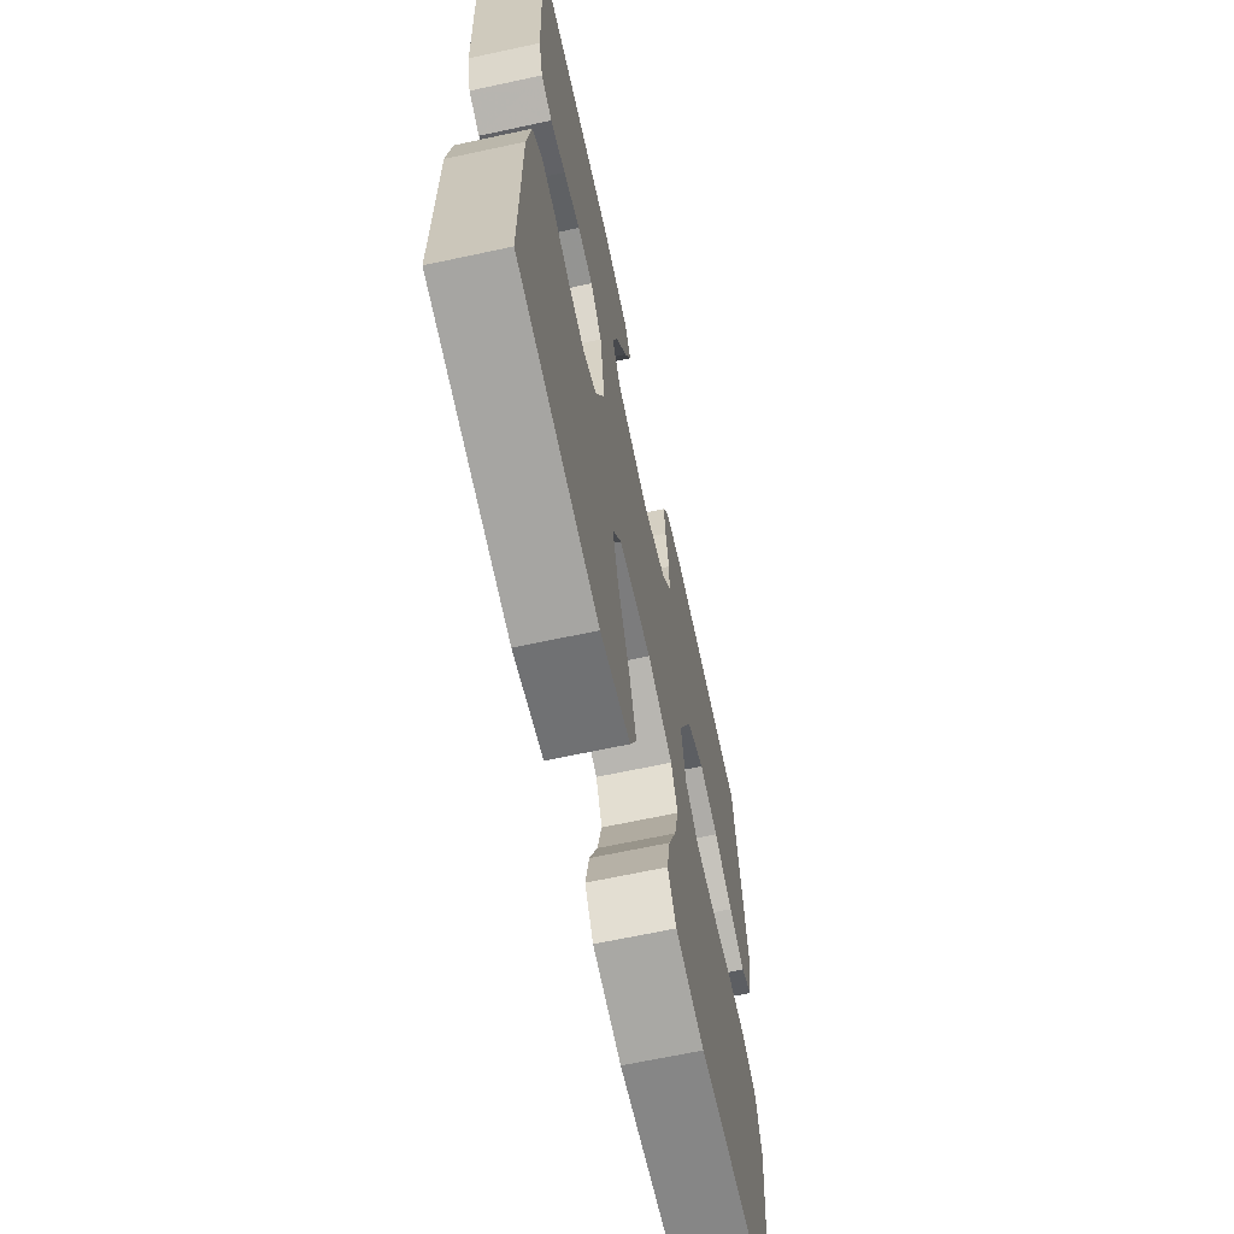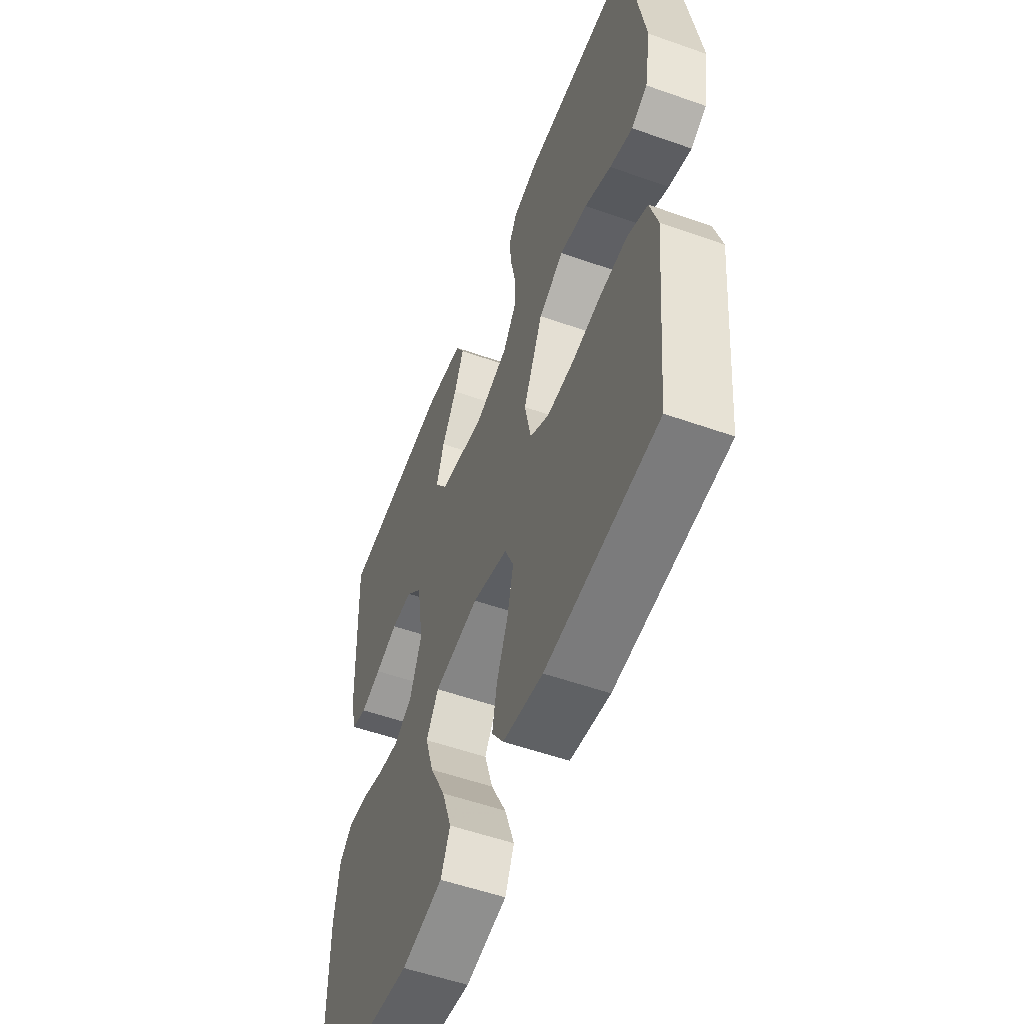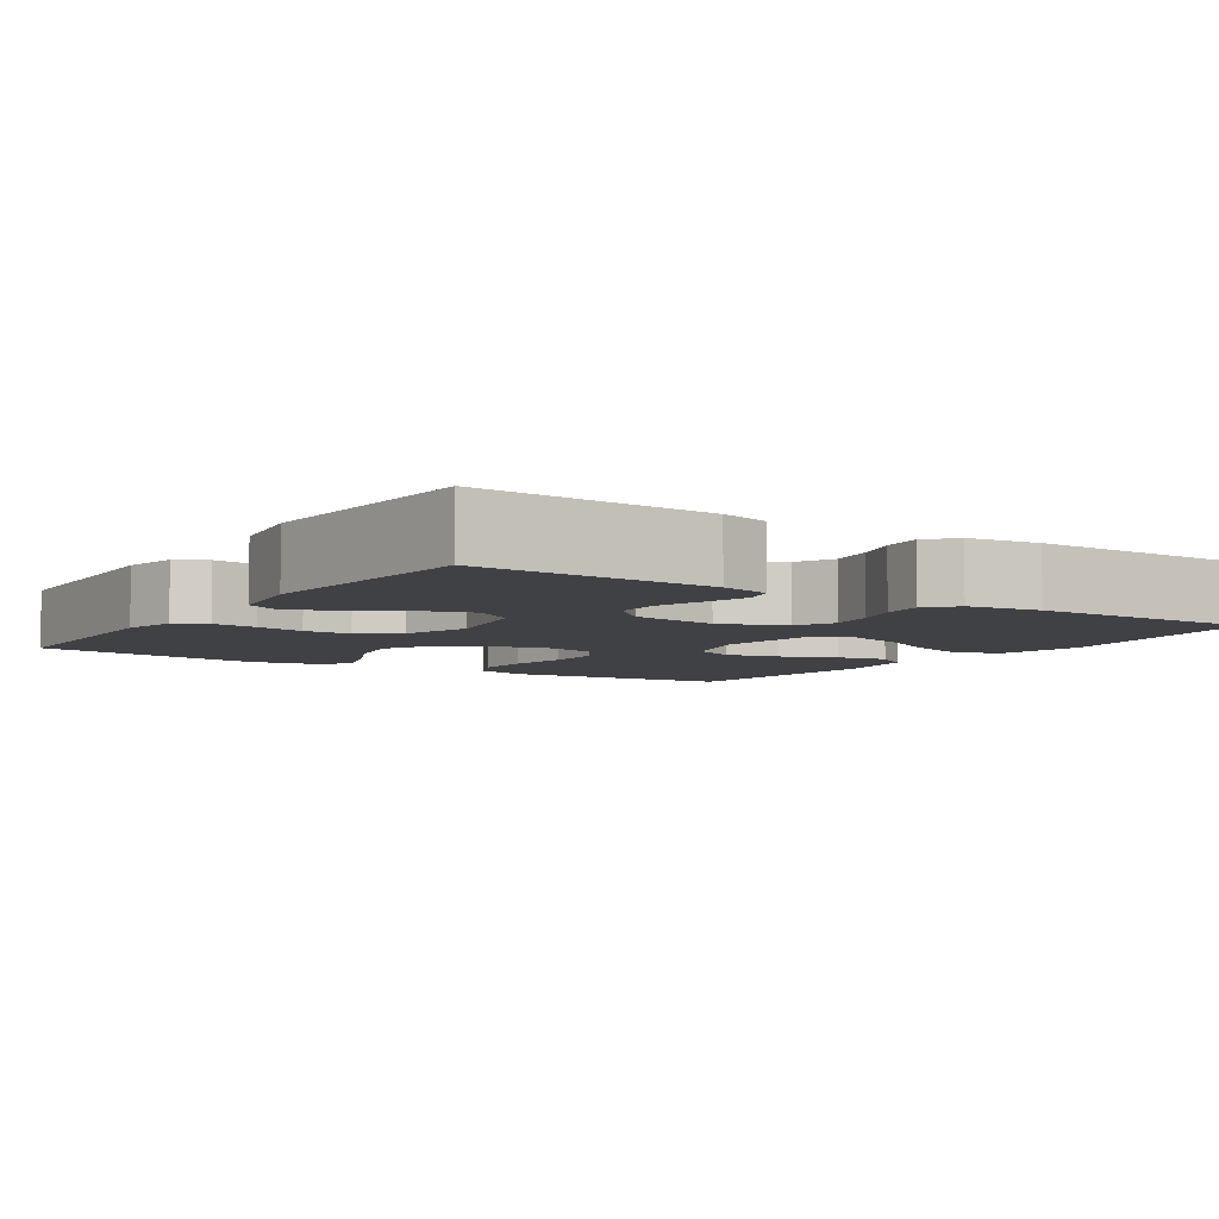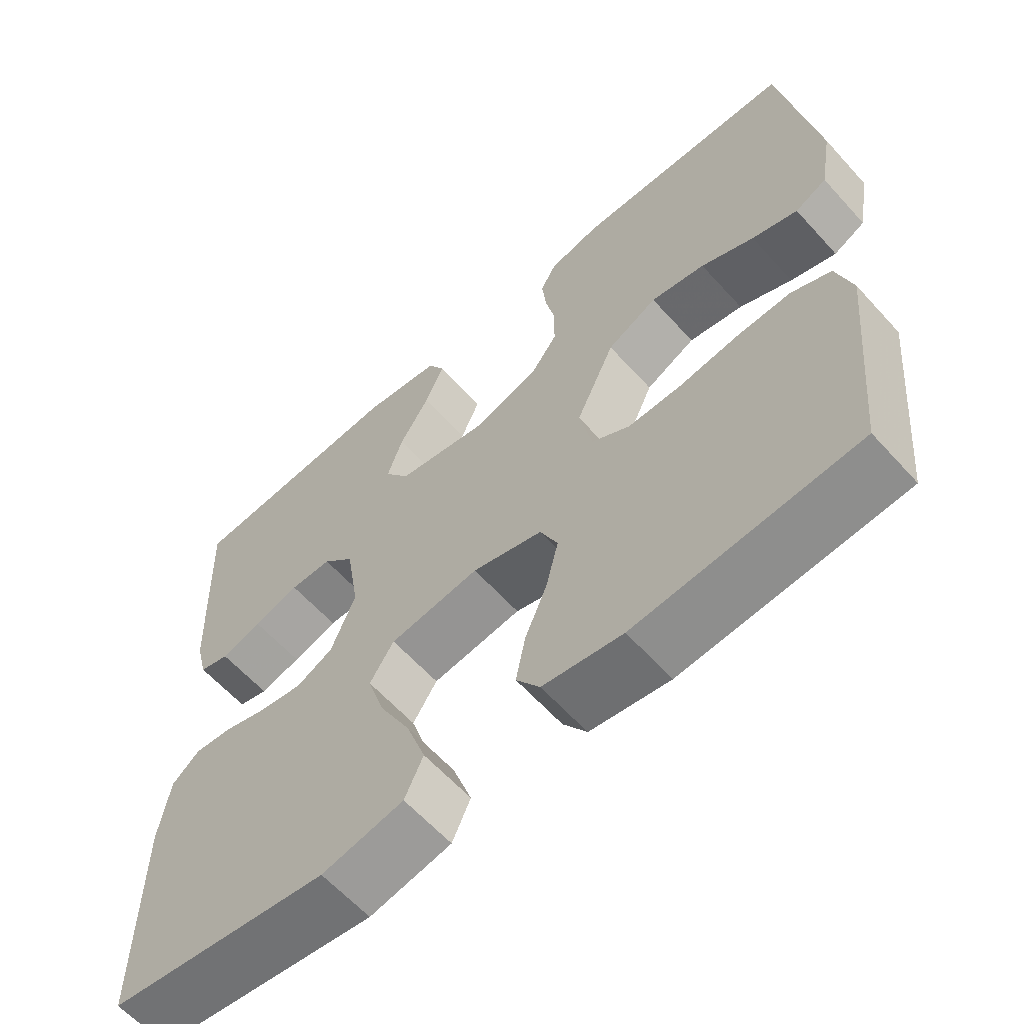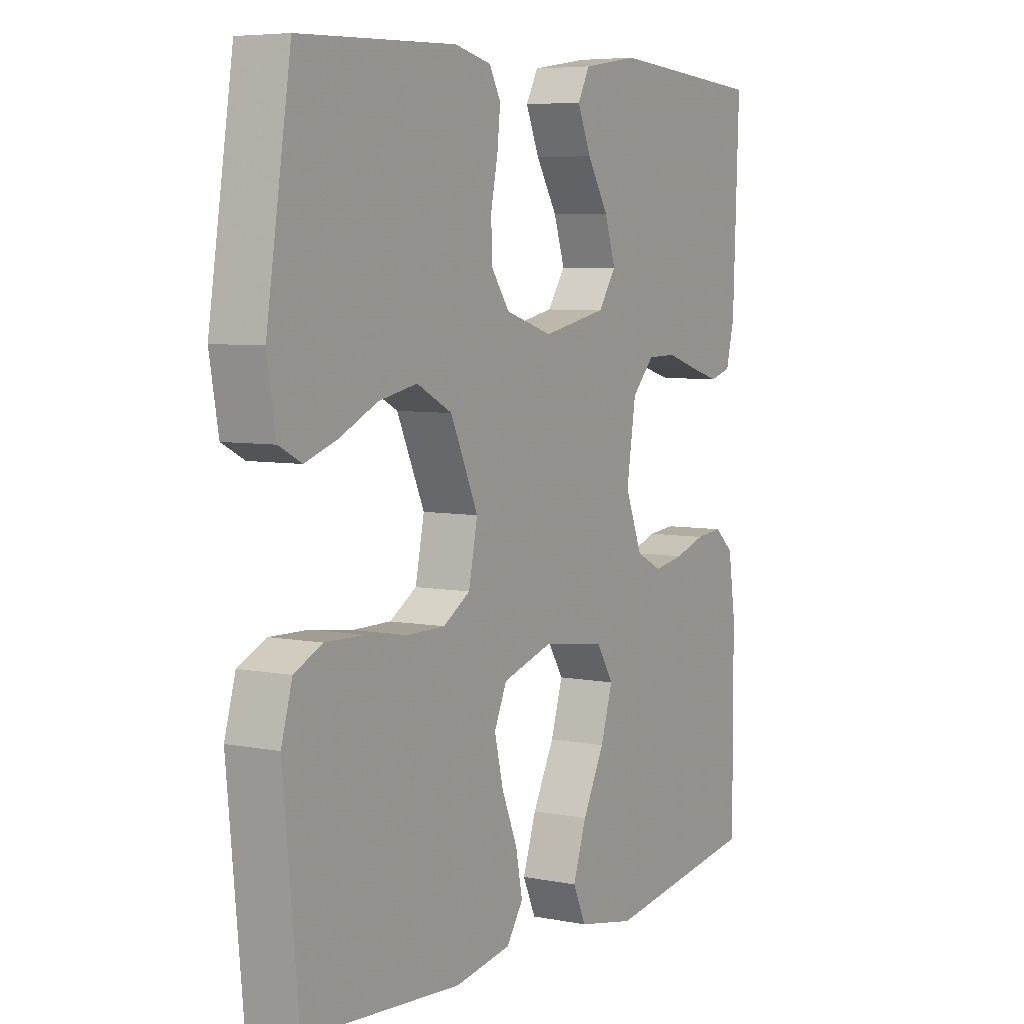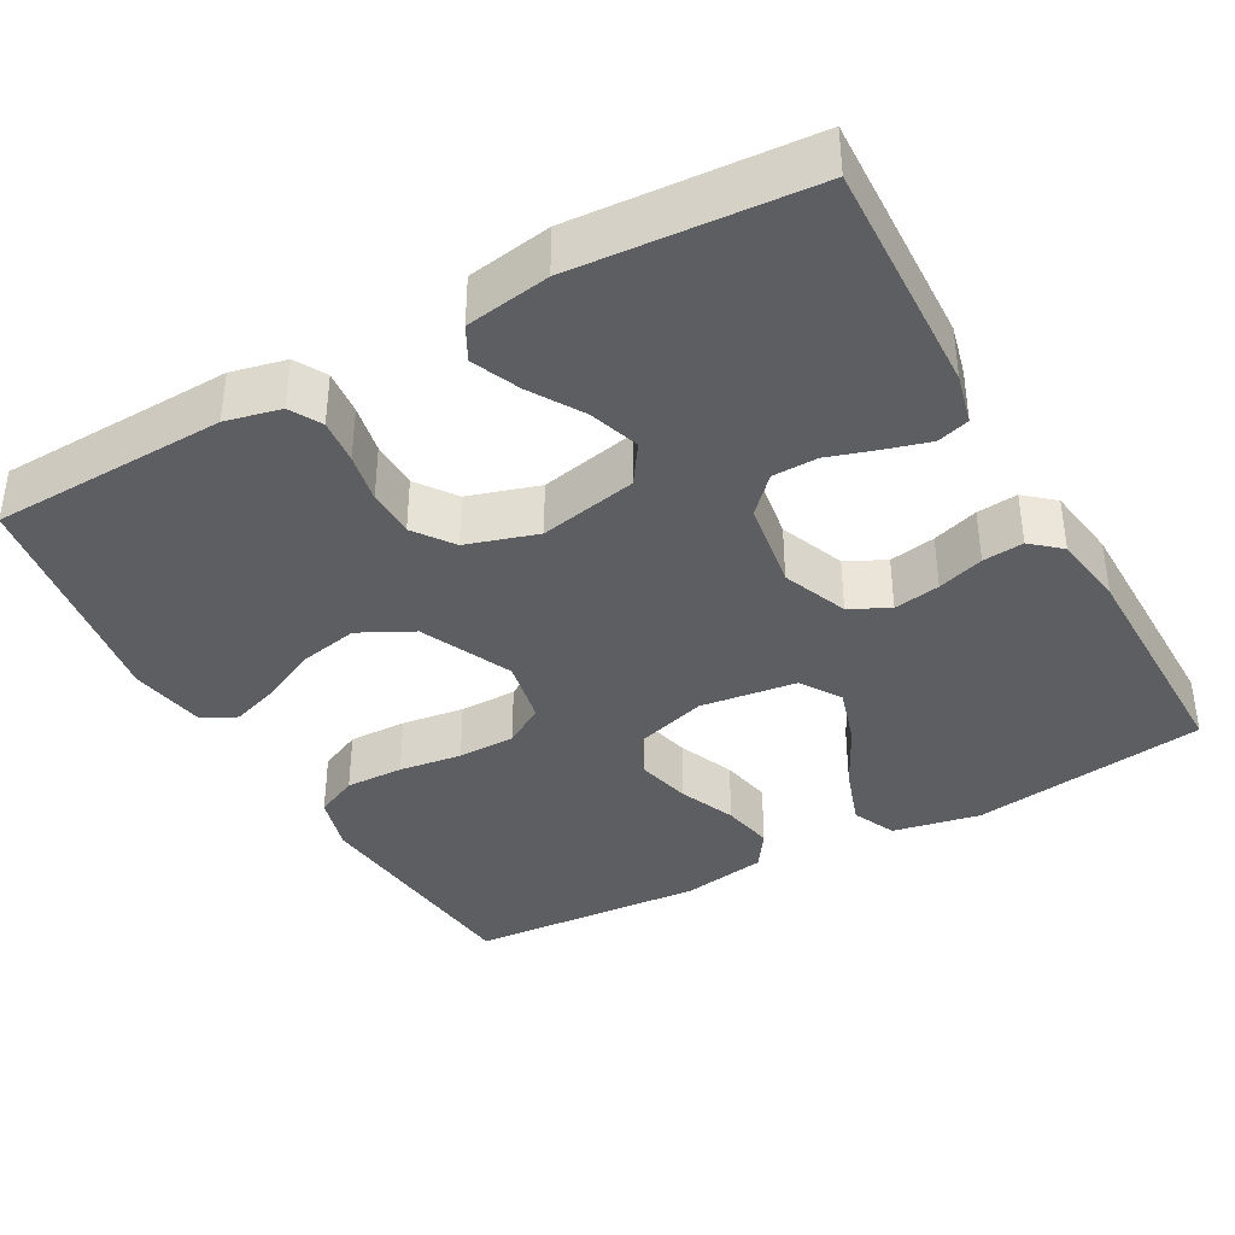
<metadata>
{"format":"obj","ext":"obj","renderer":"f3d","projection":"perspective","resolution":1024,"background":"white","views":[{"elev":-66.0,"azim":102.2,"up":"+Z"},{"elev":-54.4,"azim":-110.6,"up":"+Z"},{"elev":-5.9,"azim":56.4,"up":"+Y"},{"elev":-61.8,"azim":-138.0,"up":"+Z"},{"elev":6.0,"azim":-59.3,"up":"+Z"},{"elev":-38.3,"azim":29.2,"up":"+Y"}]}
</metadata>
<code>
v 0.5 0.07 -0.5
v 0.2 0.07 -0.543
v 0.089 0.07 -0.521
v 0.064 0.07 -0.466
v 0.09 0.07 -0.39
v 0.132 0.07 -0.308
v 0.155 0.07 -0.234
v 0.122 0.07 -0.182
v 0 0.07 -0.166
v -0.096 0.07 -0.195
v -0.12 0.07 -0.249
v -0.103 0.07 -0.319
v -0.073 0.07 -0.391
v -0.06 0.07 -0.457
v -0.092 0.07 -0.504
v -0.2 0.07 -0.522
v -0.5 0.07 -0.5
v -0.529 0.07 -0.2
v -0.508 0.07 -0.127
v -0.454 0.07 -0.102
v -0.38 0.07 -0.104
v -0.3 0.07 -0.115
v -0.227 0.07 -0.115
v -0.175 0.07 -0.083
v -0.158 0.07 0
v -0.211 0.07 0.116
v -0.279 0.07 0.151
v -0.353 0.07 0.136
v -0.425 0.07 0.102
v -0.487 0.07 0.081
v -0.53 0.07 0.103
v -0.547 0.07 0.2
v -0.5 0.07 0.5
v -0.2 0.07 0.51
v -0.13 0.07 0.494
v -0.108 0.07 0.454
v -0.114 0.07 0.397
v -0.127 0.07 0.334
v -0.126 0.07 0.273
v -0.09 0.07 0.223
v 0 0.07 0.195
v 0.124 0.07 0.22
v 0.158 0.07 0.27
v 0.137 0.07 0.334
v 0.096 0.07 0.401
v 0.07 0.07 0.462
v 0.093 0.07 0.505
v 0.2 0.07 0.522
v 0.5 0.07 0.5
v 0.488 0.07 0.2
v 0.472 0.07 0.136
v 0.431 0.07 0.124
v 0.375 0.07 0.14
v 0.313 0.07 0.16
v 0.256 0.07 0.159
v 0.213 0.07 0.114
v 0.195 0.07 0
v 0.228 0.07 -0.083
v 0.278 0.07 -0.108
v 0.337 0.07 -0.098
v 0.396 0.07 -0.079
v 0.448 0.07 -0.074
v 0.485 0.07 -0.106
v 0.499 0.07 -0.2
v 0.5 0 -0.5
v 0.2 0 -0.543
v 0.089 0 -0.521
v 0.064 0 -0.466
v 0.09 0 -0.39
v 0.132 0 -0.308
v 0.155 0 -0.234
v 0.122 0 -0.182
v 0 0 -0.166
v -0.096 0 -0.195
v -0.12 0 -0.249
v -0.103 0 -0.319
v -0.073 0 -0.391
v -0.06 0 -0.457
v -0.092 0 -0.504
v -0.2 0 -0.522
v -0.5 0 -0.5
v -0.529 0 -0.2
v -0.508 0 -0.127
v -0.454 0 -0.102
v -0.38 0 -0.104
v -0.3 0 -0.115
v -0.227 0 -0.115
v -0.175 0 -0.083
v -0.158 0 0
v -0.211 0 0.116
v -0.279 0 0.151
v -0.353 0 0.136
v -0.425 0 0.102
v -0.487 0 0.081
v -0.53 0 0.103
v -0.547 0 0.2
v -0.5 0 0.5
v -0.2 0 0.51
v -0.13 0 0.494
v -0.108 0 0.454
v -0.114 0 0.397
v -0.127 0 0.334
v -0.126 0 0.273
v -0.09 0 0.223
v 0 0 0.195
v 0.124 0 0.22
v 0.158 0 0.27
v 0.137 0 0.334
v 0.096 0 0.401
v 0.07 0 0.462
v 0.093 0 0.505
v 0.2 0 0.522
v 0.5 0 0.5
v 0.488 0 0.2
v 0.472 0 0.136
v 0.431 0 0.124
v 0.375 0 0.14
v 0.313 0 0.16
v 0.256 0 0.159
v 0.213 0 0.114
v 0.195 0 0
v 0.228 0 -0.083
v 0.278 0 -0.108
v 0.337 0 -0.098
v 0.396 0 -0.079
v 0.448 0 -0.074
v 0.485 0 -0.106
v 0.499 0 -0.2
f 60 61 62 63
f 59 60 63 64
f 51 52 53 54
f 49 50 51 54
f 49 54 55
f 48 49 55 56
f 44 45 46 47
f 43 44 47 48
f 35 36 37 38
f 35 38 39
f 34 35 39
f 33 34 39
f 32 33 39 40
f 28 29 30 31
f 27 28 31 32
f 19 20 21 22
f 19 22 23
f 18 19 23
f 17 18 23
f 16 17 23 24
f 12 13 14 15
f 11 12 15 16
f 3 4 5 6
f 3 6 7
f 2 3 7
f 59 64 1 2
f 58 59 2 7
f 57 58 7 8
f 43 48 56 57
f 42 43 57 8
f 41 42 8 9
f 27 32 40 41
f 26 27 41
f 25 26 41 9
f 11 16 24 25
f 10 11 25
f 9 10 25
f 127 126 125 124
f 128 127 124 123
f 118 117 116 115
f 118 115 114 113
f 119 118 113
f 120 119 113 112
f 111 110 109 108
f 112 111 108 107
f 102 101 100 99
f 103 102 99
f 103 99 98
f 103 98 97
f 104 103 97 96
f 95 94 93 92
f 96 95 92 91
f 86 85 84 83
f 87 86 83
f 87 83 82
f 87 82 81
f 88 87 81 80
f 79 78 77 76
f 80 79 76 75
f 70 69 68 67
f 71 70 67
f 71 67 66
f 66 65 128 123
f 71 66 123 122
f 72 71 122 121
f 121 120 112 107
f 72 121 107 106
f 73 72 106 105
f 105 104 96 91
f 105 91 90
f 73 105 90 89
f 89 88 80 75
f 89 75 74
f 89 74 73
f 1 65 66 2
f 2 66 67 3
f 3 67 68 4
f 4 68 69 5
f 5 69 70 6
f 6 70 71 7
f 7 71 72 8
f 8 72 73 9
f 9 73 74 10
f 10 74 75 11
f 11 75 76 12
f 12 76 77 13
f 13 77 78 14
f 14 78 79 15
f 15 79 80 16
f 16 80 81 17
f 17 81 82 18
f 18 82 83 19
f 19 83 84 20
f 20 84 85 21
f 21 85 86 22
f 22 86 87 23
f 23 87 88 24
f 24 88 89 25
f 25 89 90 26
f 26 90 91 27
f 27 91 92 28
f 28 92 93 29
f 29 93 94 30
f 30 94 95 31
f 31 95 96 32
f 32 96 97 33
f 33 97 98 34
f 34 98 99 35
f 35 99 100 36
f 36 100 101 37
f 37 101 102 38
f 38 102 103 39
f 39 103 104 40
f 40 104 105 41
f 41 105 106 42
f 42 106 107 43
f 43 107 108 44
f 44 108 109 45
f 45 109 110 46
f 46 110 111 47
f 47 111 112 48
f 48 112 113 49
f 49 113 114 50
f 50 114 115 51
f 51 115 116 52
f 52 116 117 53
f 53 117 118 54
f 54 118 119 55
f 55 119 120 56
f 56 120 121 57
f 57 121 122 58
f 58 122 123 59
f 59 123 124 60
f 60 124 125 61
f 61 125 126 62
f 62 126 127 63
f 63 127 128 64
f 64 128 65 1

</code>
